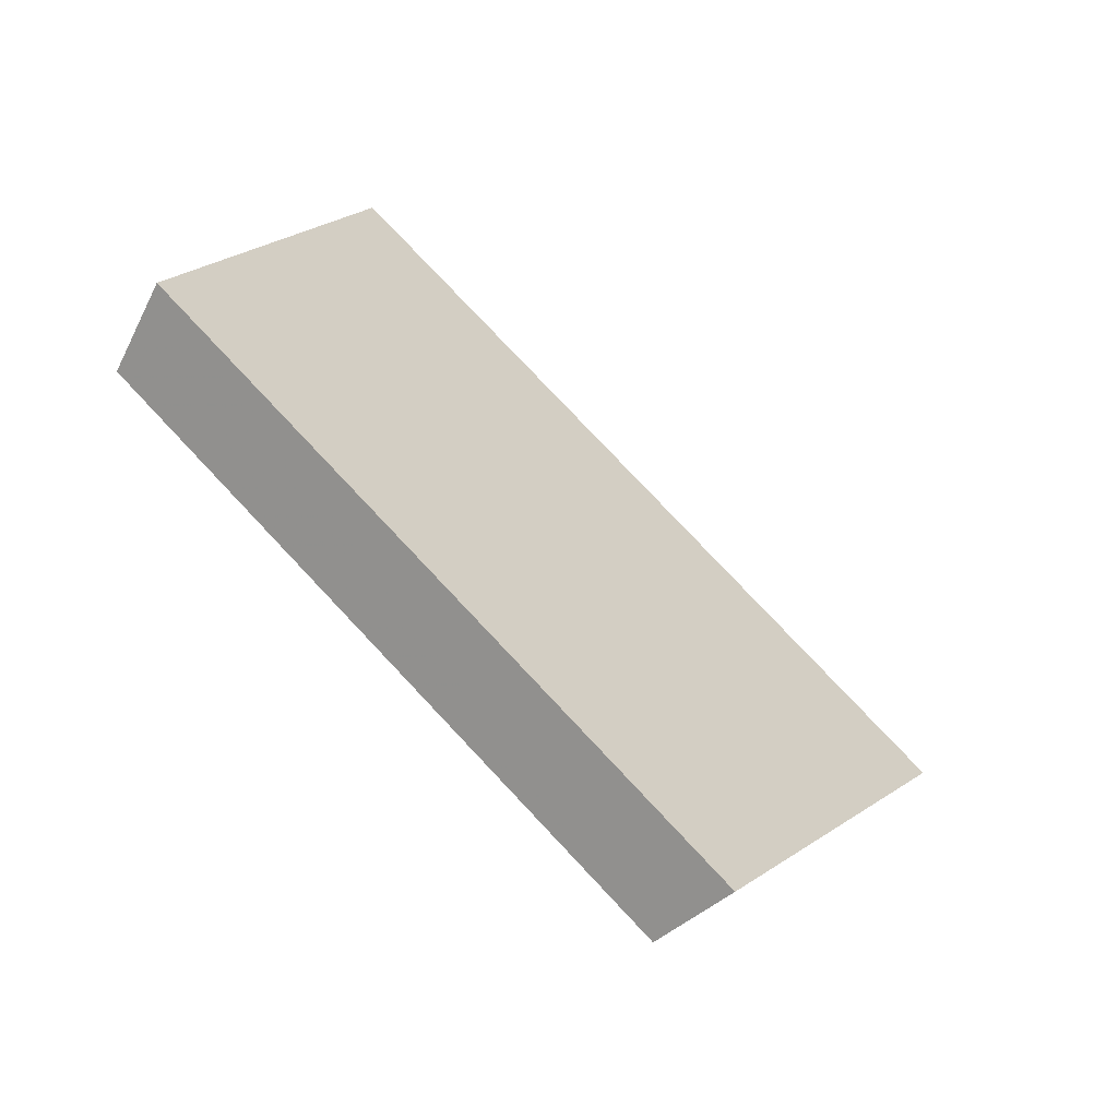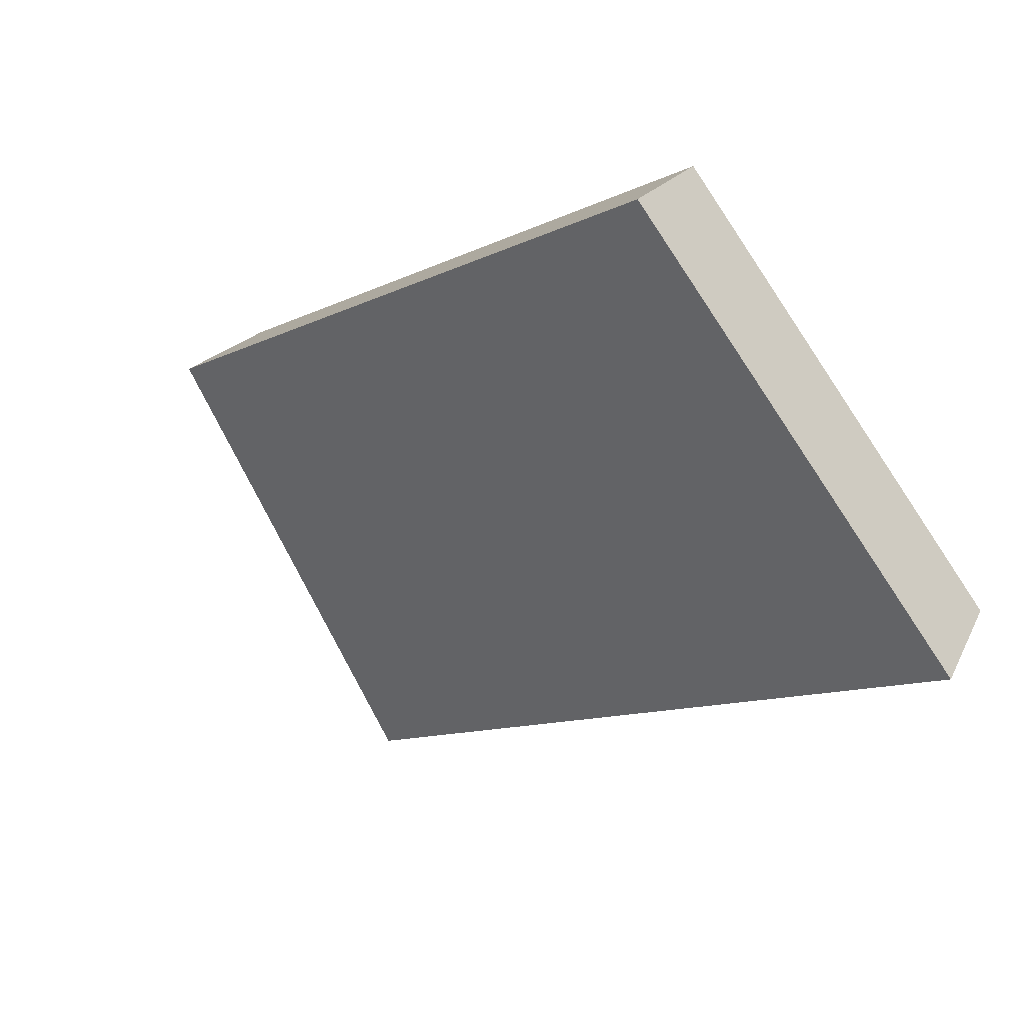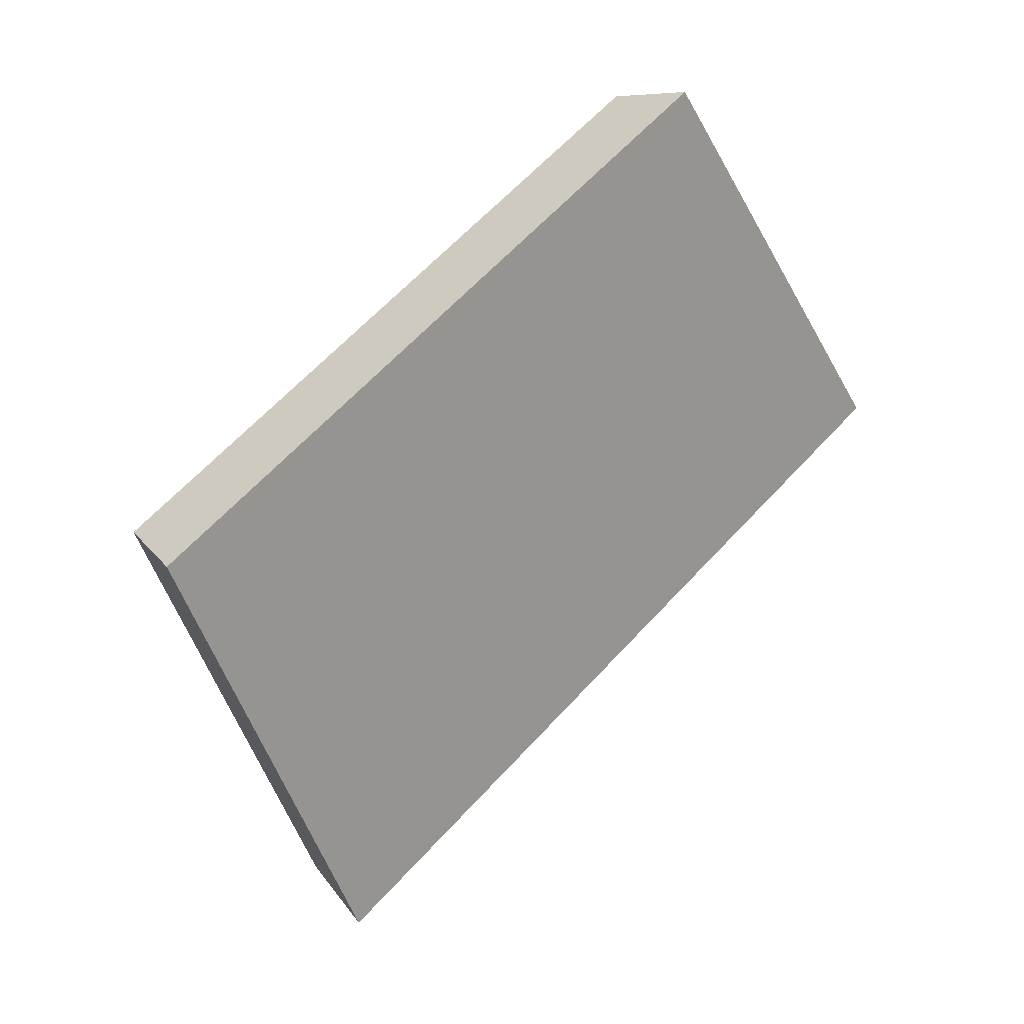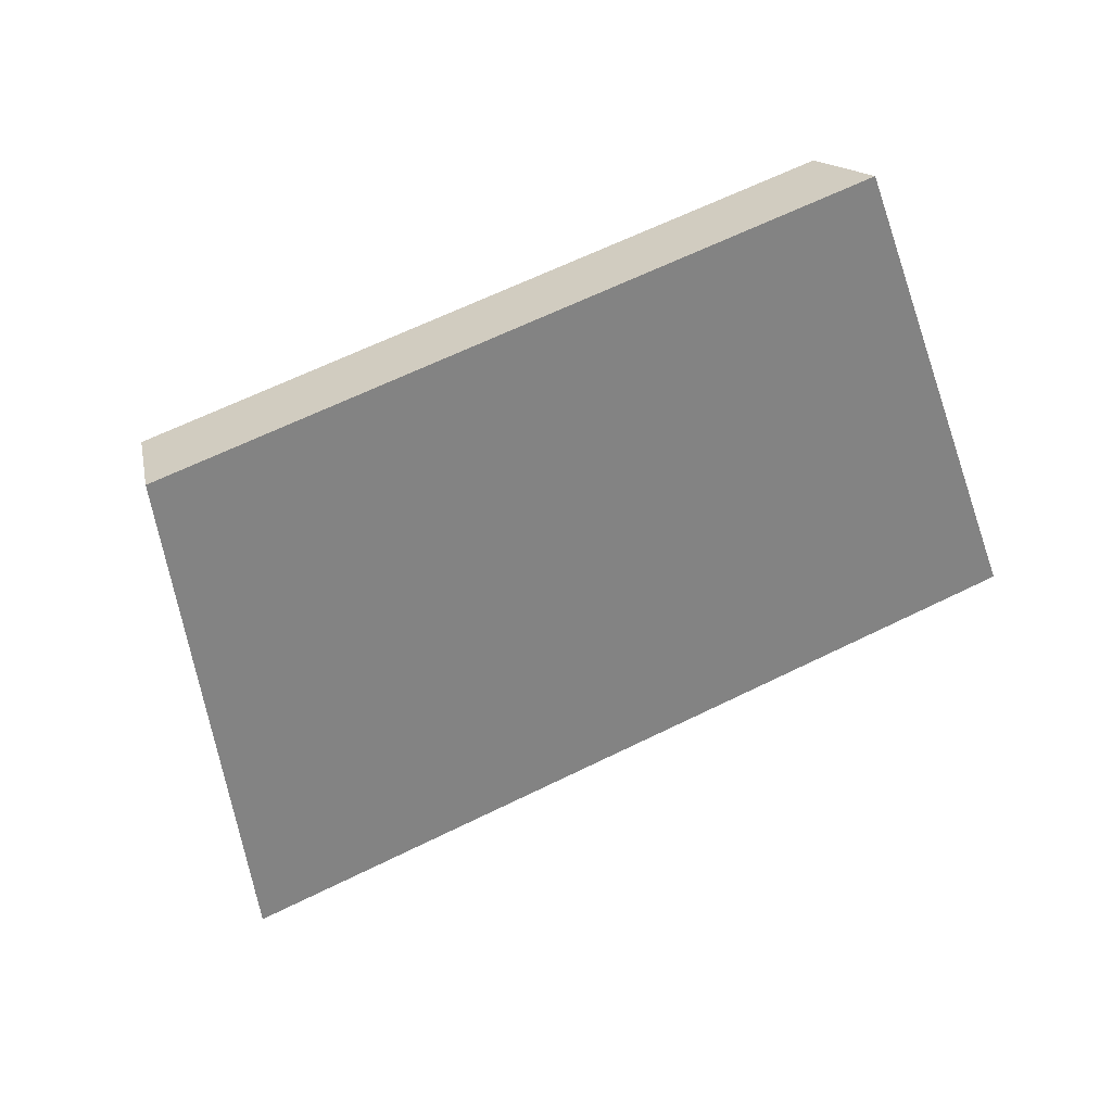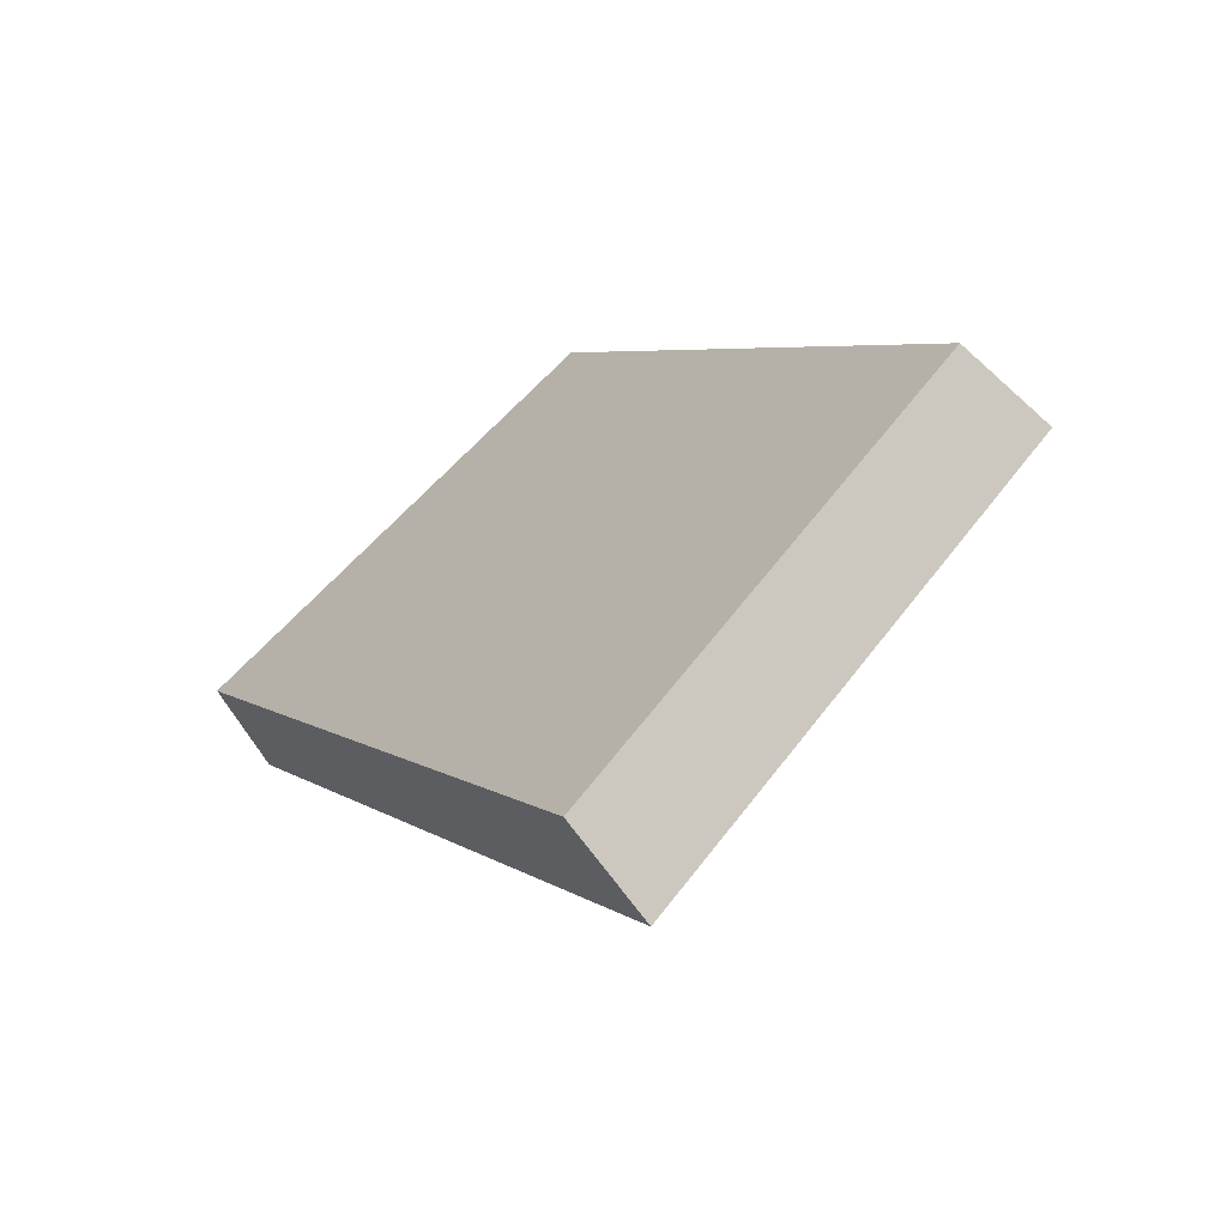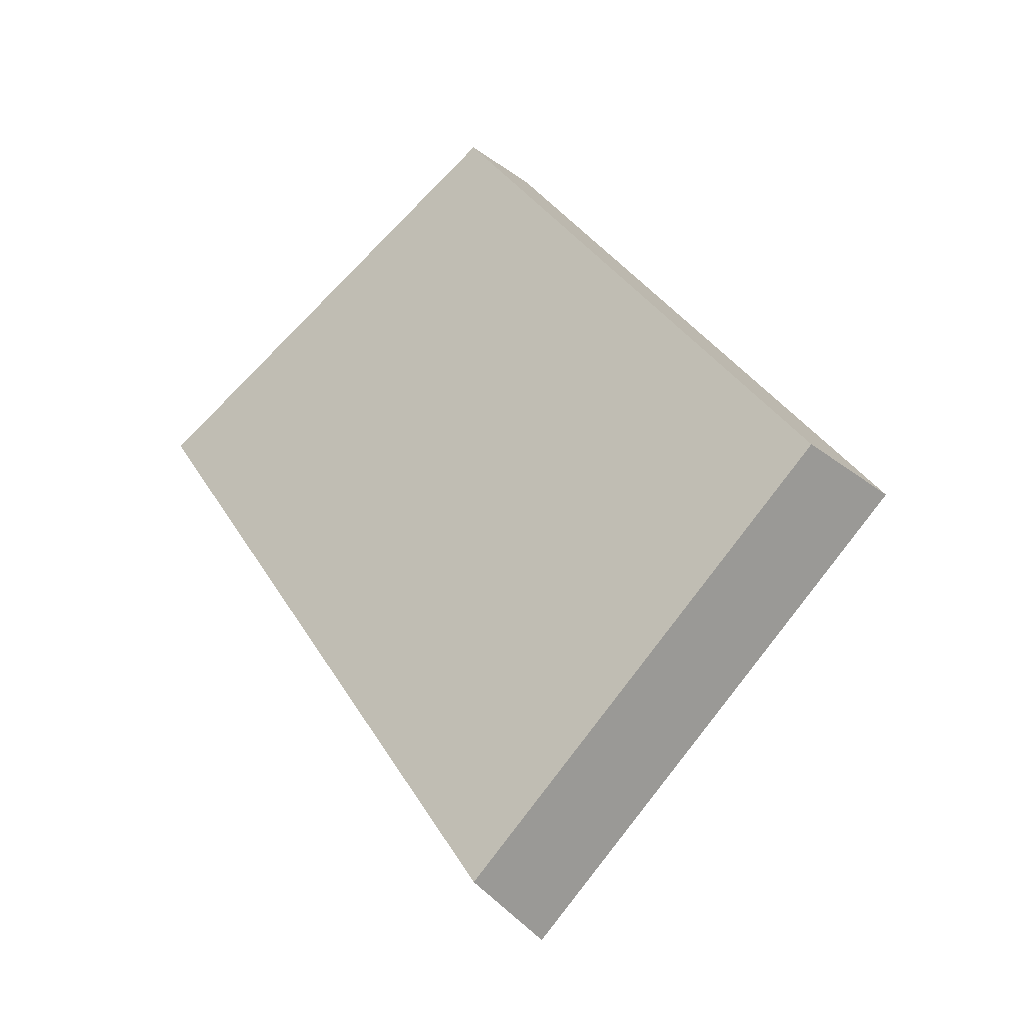
<metadata>
{"format":"obj","ext":"obj","renderer":"f3d","projection":"perspective","resolution":1024,"background":"white","views":[{"elev":79.3,"azim":24.5,"up":"+Y"},{"elev":-39.8,"azim":-132.9,"up":"+Z"},{"elev":64.0,"azim":110.5,"up":"+Y"},{"elev":63.9,"azim":131.4,"up":"+Y"},{"elev":29.8,"azim":62.2,"up":"+Z"},{"elev":58.1,"azim":62.1,"up":"+Z"}]}
</metadata>
<code>
v 2.129 0.1246 2.662
v 2.144 0.1246 2.668
v 2.141 0.1325 2.672
v 2.128 0.1325 2.667
v 2.142 0.1337 2.671
v 2.141 0.1325 2.672
v 2.144 0.1246 2.668
v 2.145 0.1254 2.667
v 2.129 0.1337 2.666
v 2.128 0.1325 2.667
v 2.141 0.1325 2.672
v 2.142 0.1337 2.671
v 2.145 0.1254 2.667
v 2.144 0.1246 2.668
v 2.129 0.1246 2.662
v 2.13 0.1254 2.661
v 2.13 0.1254 2.661
v 2.129 0.1246 2.662
v 2.128 0.1325 2.667
v 2.129 0.1337 2.666
v 2.129 0.1337 2.666
v 2.142 0.1337 2.671
v 2.145 0.1254 2.667
v 2.13 0.1254 2.661
f 1 2 3
f 1 3 4
f 5 6 7
f 5 7 8
f 9 10 11
f 9 11 12
f 13 14 15
f 13 15 16
f 17 18 19
f 17 19 20
f 21 22 23
f 21 23 24

</code>
